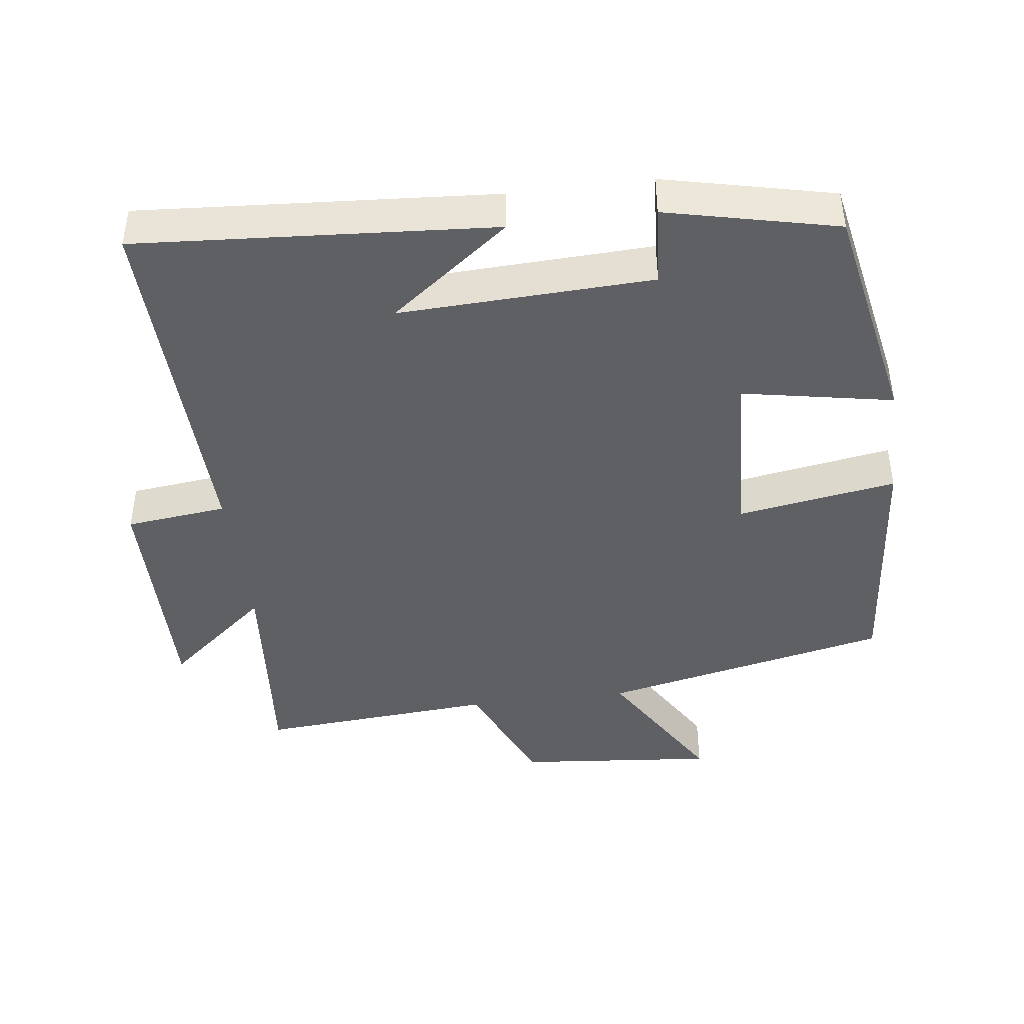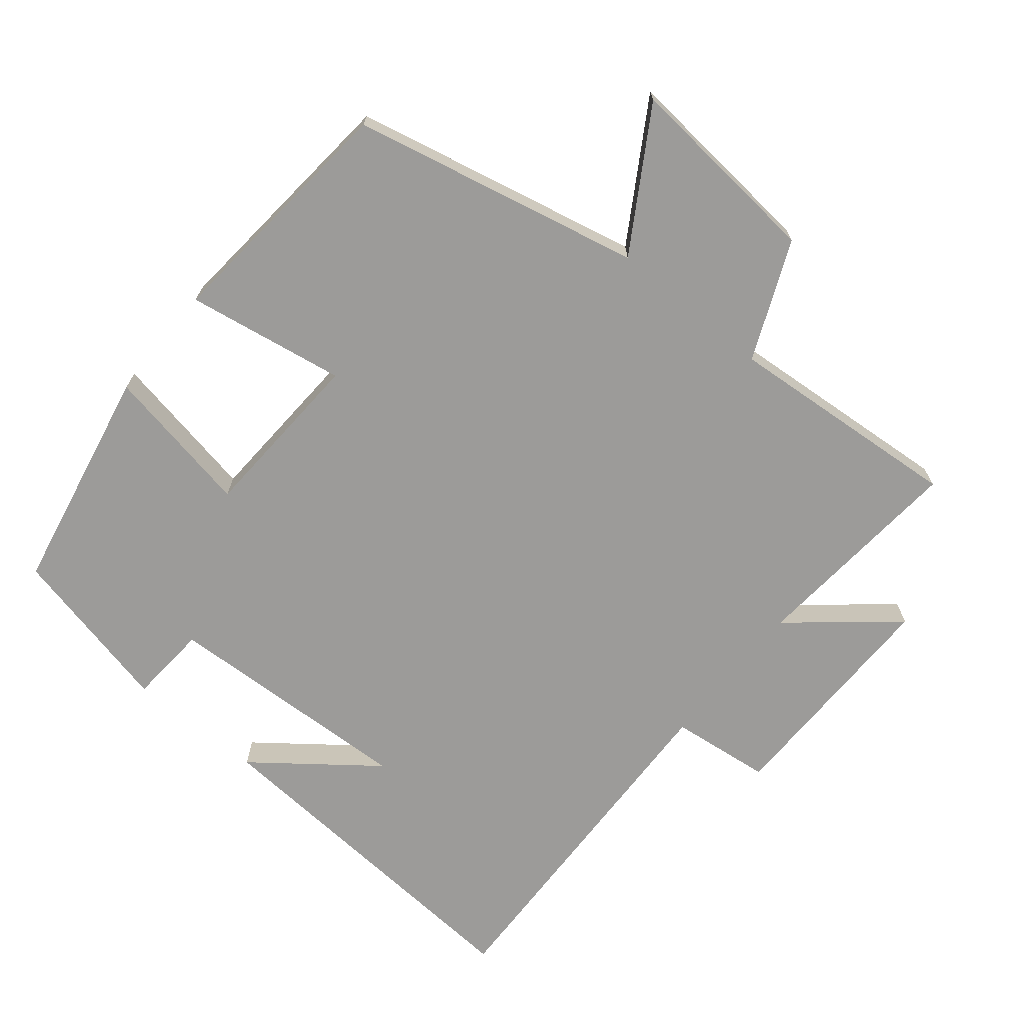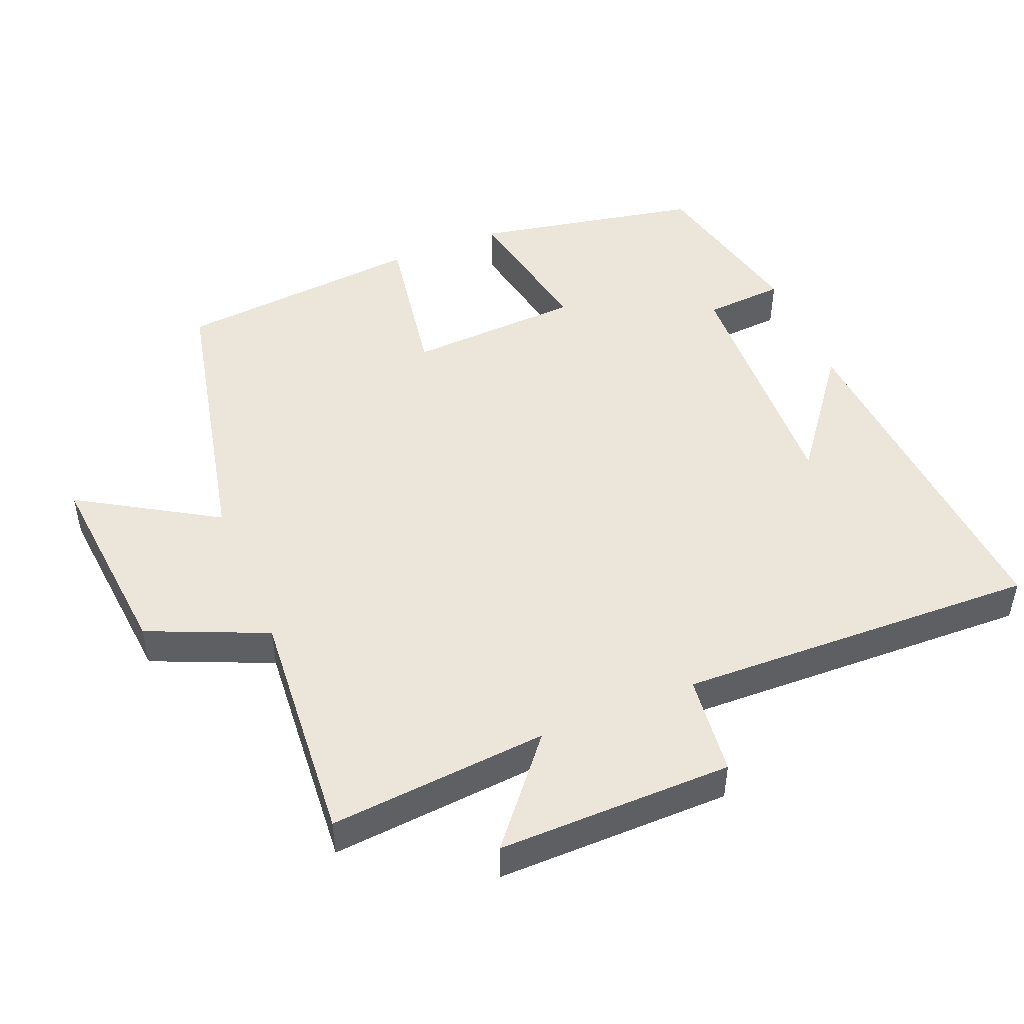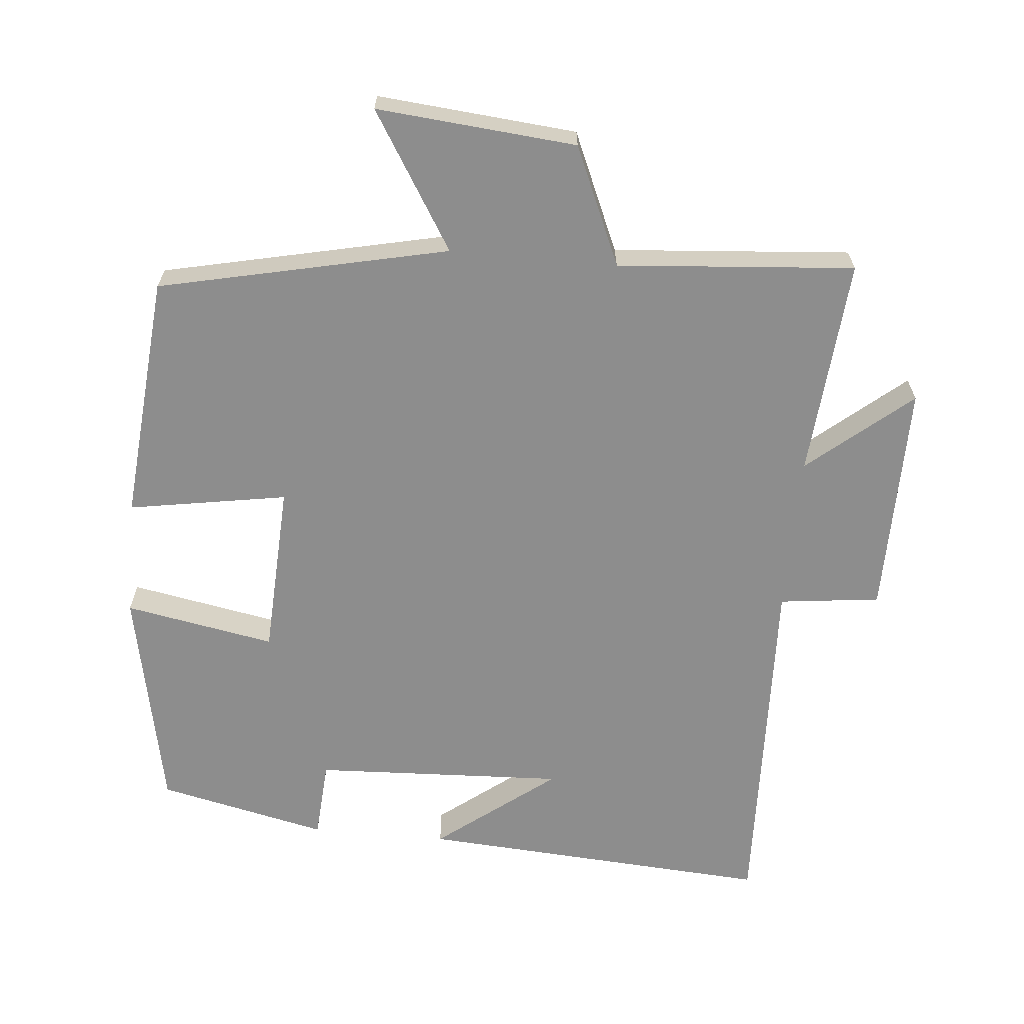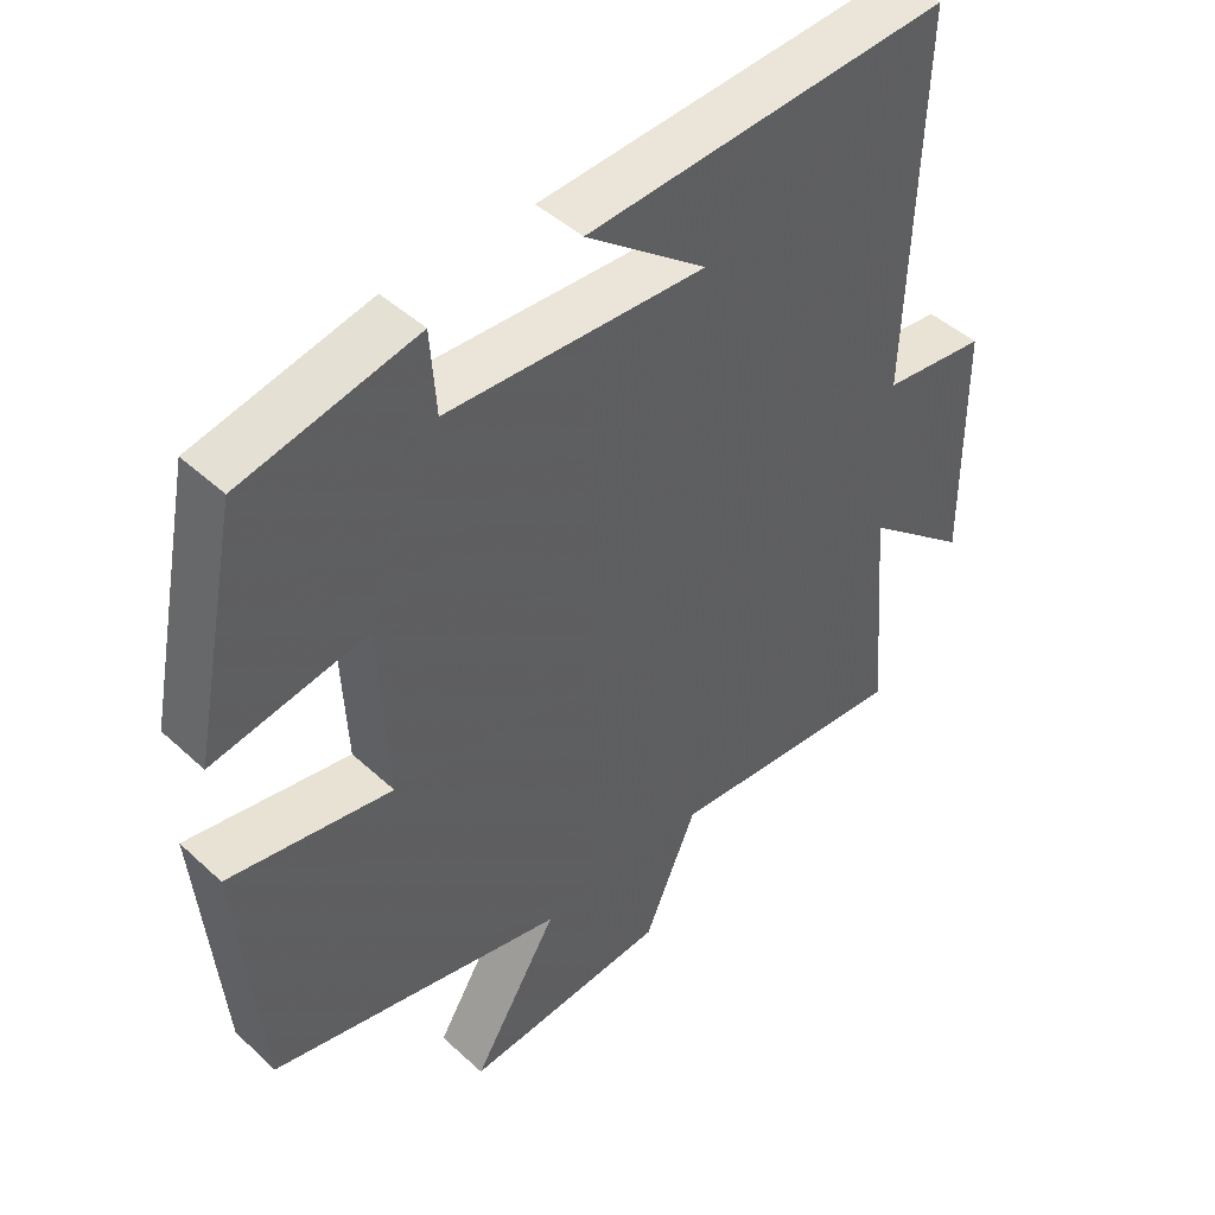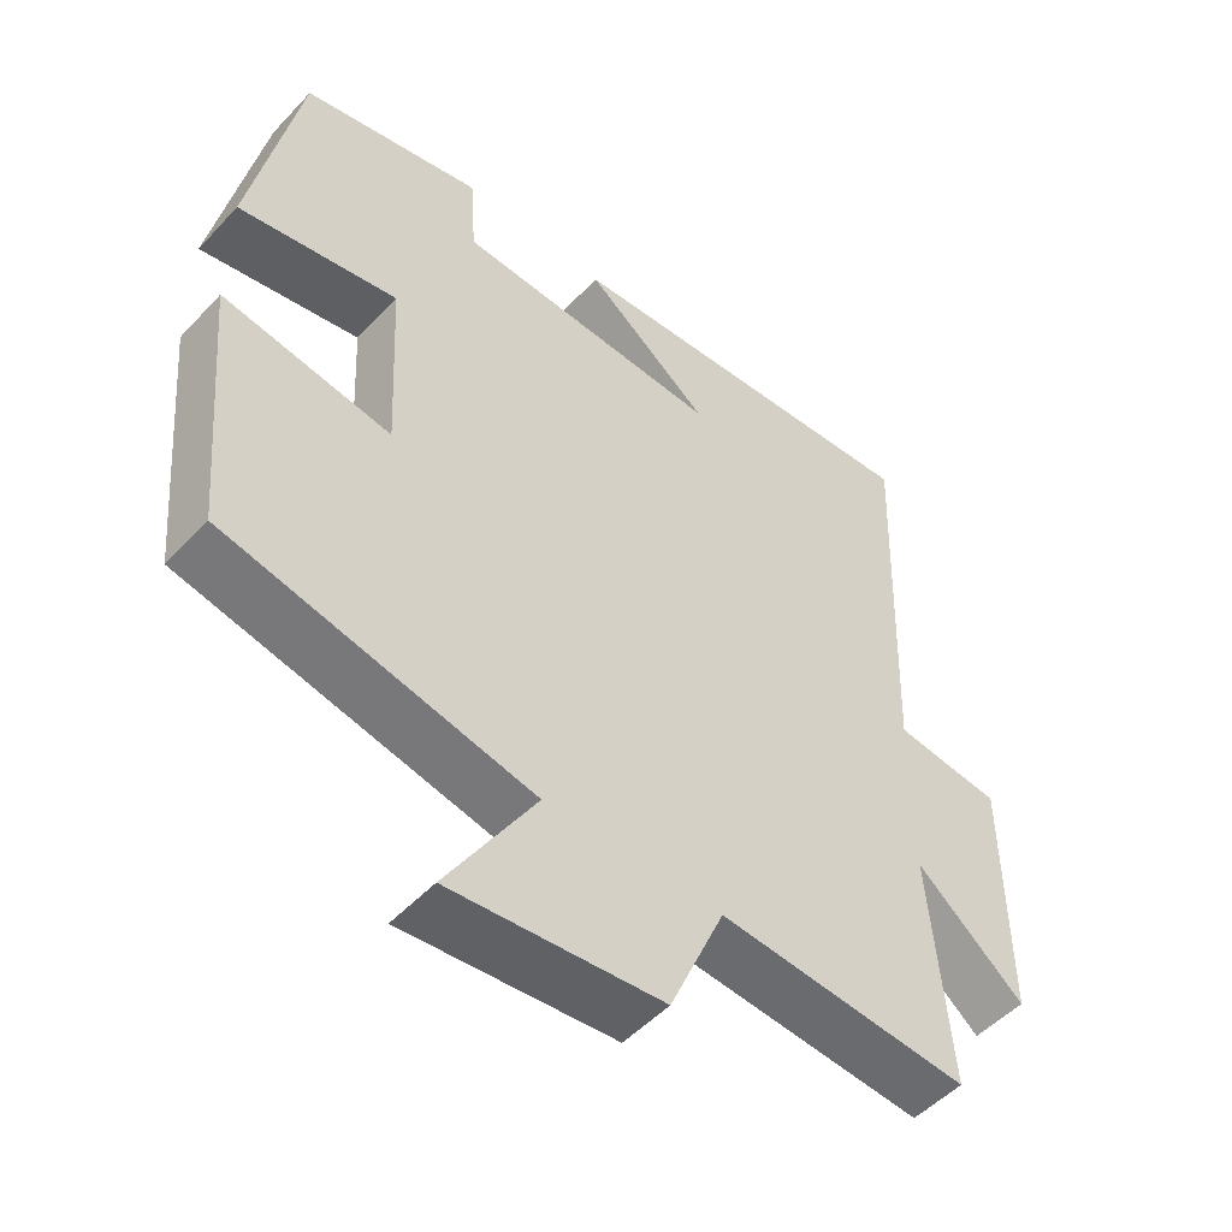
<metadata>
{"format":"obj","ext":"obj","renderer":"f3d","projection":"perspective","resolution":1024,"background":"white","views":[{"elev":-43.3,"azim":7.1,"up":"+Y"},{"elev":-69.8,"azim":140.6,"up":"+Y"},{"elev":48.1,"azim":-112.5,"up":"+Y"},{"elev":-64.6,"azim":174.8,"up":"+Y"},{"elev":45.4,"azim":136.6,"up":"+Z"},{"elev":-50.8,"azim":138.7,"up":"+Z"}]}
</metadata>
<code>
v -0.526 0.07 -0.527
v -0.5 0.07 -0.213
v -0.647 0.07 -0.336
v -0.645 0.07 0
v -0.5 0.07 0.017
v -0.518 0.07 0.534
v -0.009 0.07 0.5
v -0.179 0.07 0.369
v 0.183 0.07 0.385
v 0.191 0.07 0.5
v 0.435 0.07 0.445
v 0.5 0.07 0.119
v 0.284 0.07 0.159
v 0.272 0.07 -0.091
v 0.5 0.07 -0.053
v 0.468 0.07 -0.409
v 0.054 0.07 -0.5
v 0.174 0.07 -0.696
v -0.112 0.07 -0.67
v -0.186 0.07 -0.5
v -0.526 0 -0.527
v -0.5 0 -0.213
v -0.647 0 -0.336
v -0.645 0 0
v -0.5 0 0.017
v -0.518 0 0.534
v -0.009 0 0.5
v -0.179 0 0.369
v 0.183 0 0.385
v 0.191 0 0.5
v 0.435 0 0.445
v 0.5 0 0.119
v 0.284 0 0.159
v 0.272 0 -0.091
v 0.5 0 -0.053
v 0.468 0 -0.409
v 0.054 0 -0.5
v 0.174 0 -0.696
v -0.112 0 -0.67
v -0.186 0 -0.5
f 17 18 19 20
f 16 17 20
f 15 16 20
f 14 15 20
f 20 1 2
f 14 20 2
f 13 14 2
f 11 12 13
f 10 11 13
f 9 10 13
f 8 9 13 2
f 6 7 8
f 5 6 8
f 5 8 2 3
f 3 4 5
f 40 39 38 37
f 40 37 36
f 40 36 35
f 40 35 34
f 22 21 40
f 22 40 34
f 22 34 33
f 33 32 31
f 33 31 30
f 33 30 29
f 22 33 29 28
f 28 27 26
f 28 26 25
f 23 22 28 25
f 25 24 23
f 1 21 22 2
f 2 22 23 3
f 3 23 24 4
f 4 24 25 5
f 5 25 26 6
f 6 26 27 7
f 7 27 28 8
f 8 28 29 9
f 9 29 30 10
f 10 30 31 11
f 11 31 32 12
f 12 32 33 13
f 13 33 34 14
f 14 34 35 15
f 15 35 36 16
f 16 36 37 17
f 17 37 38 18
f 18 38 39 19
f 19 39 40 20
f 20 40 21 1

</code>
